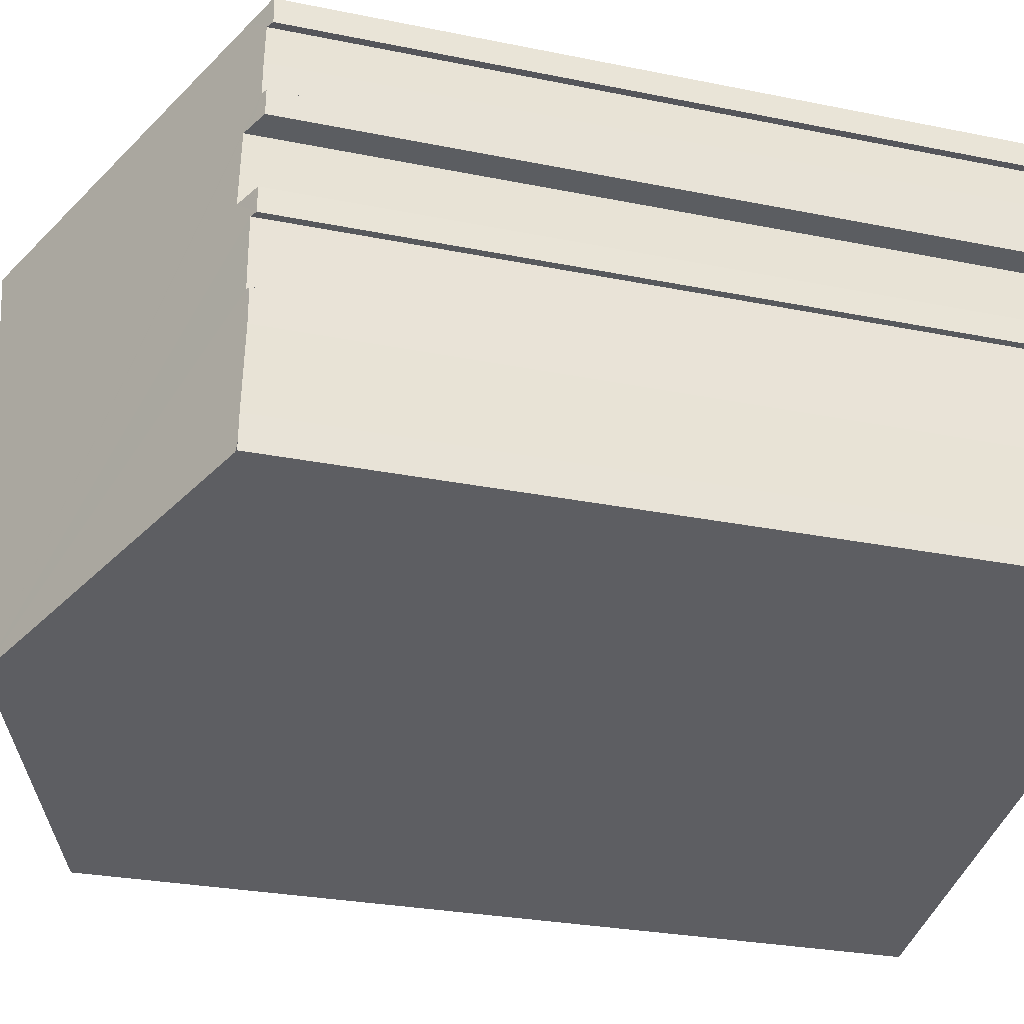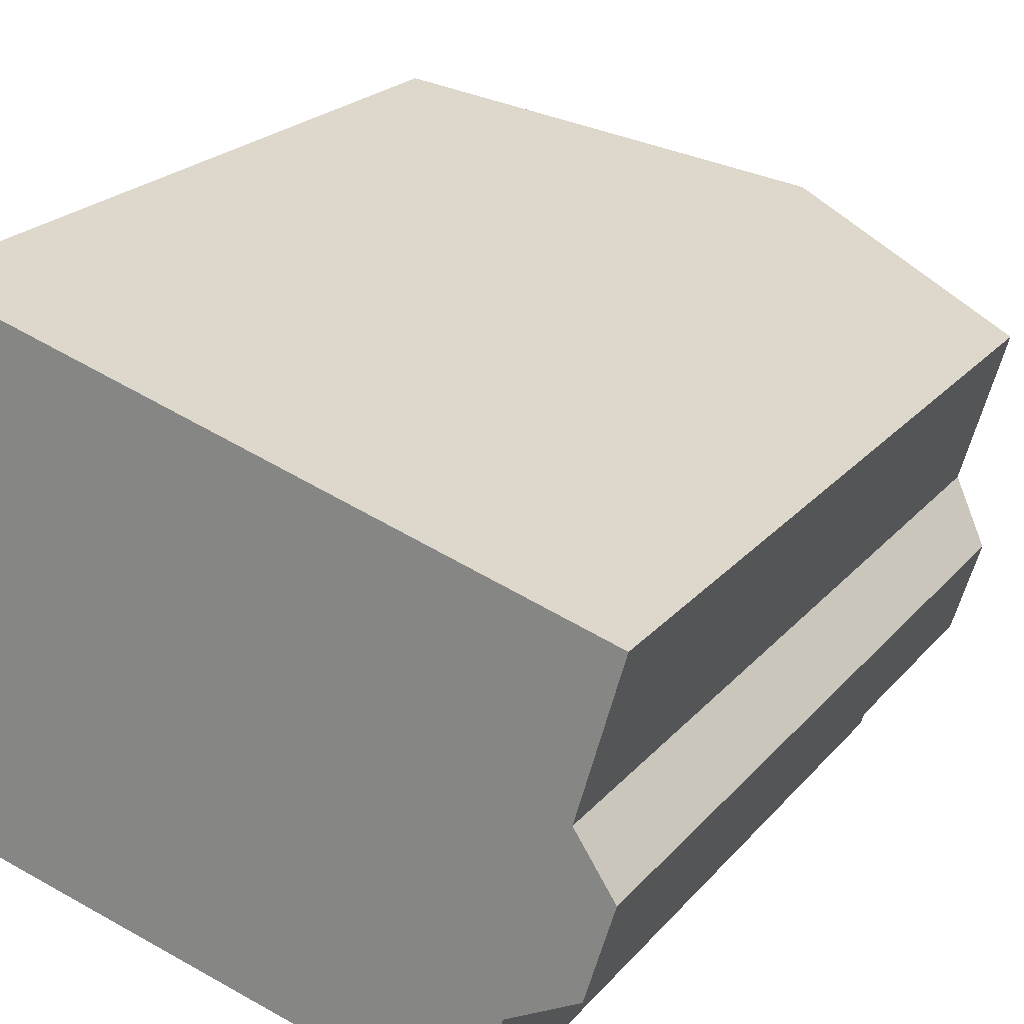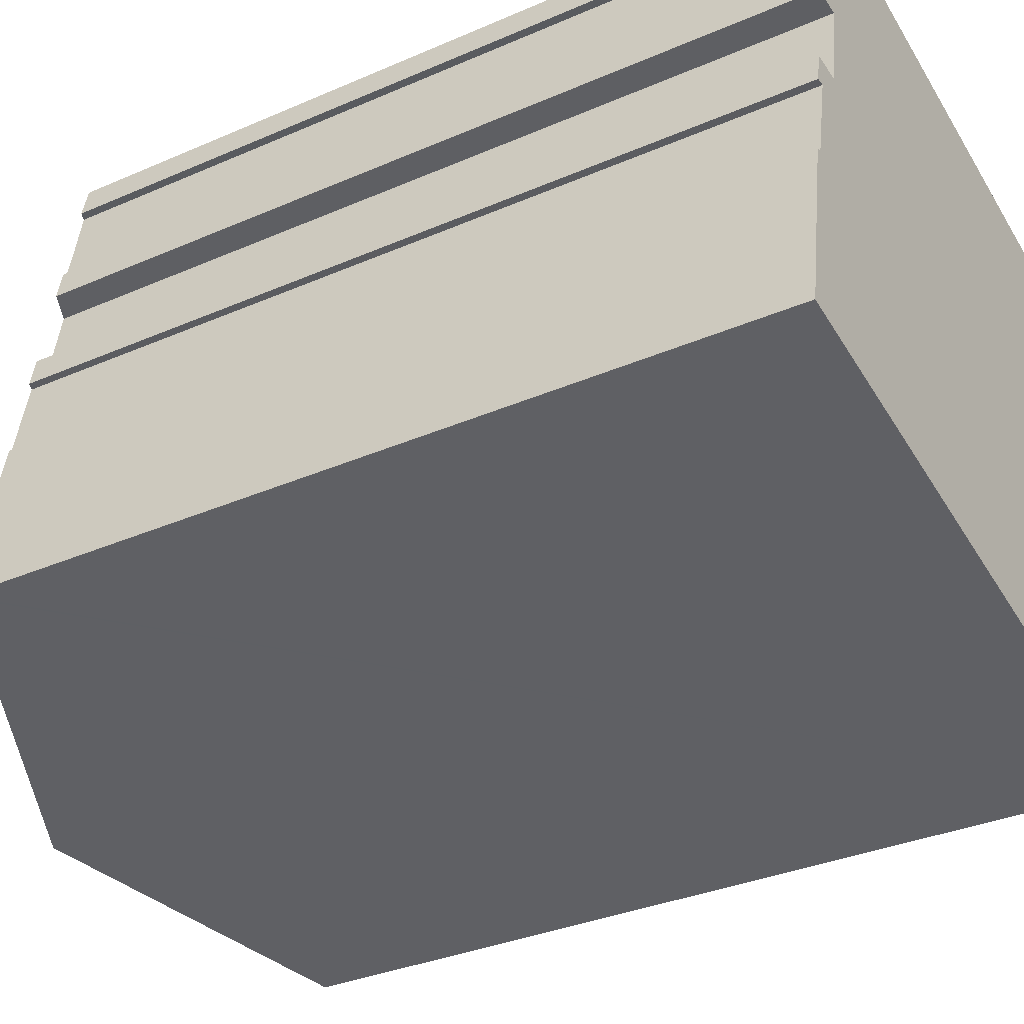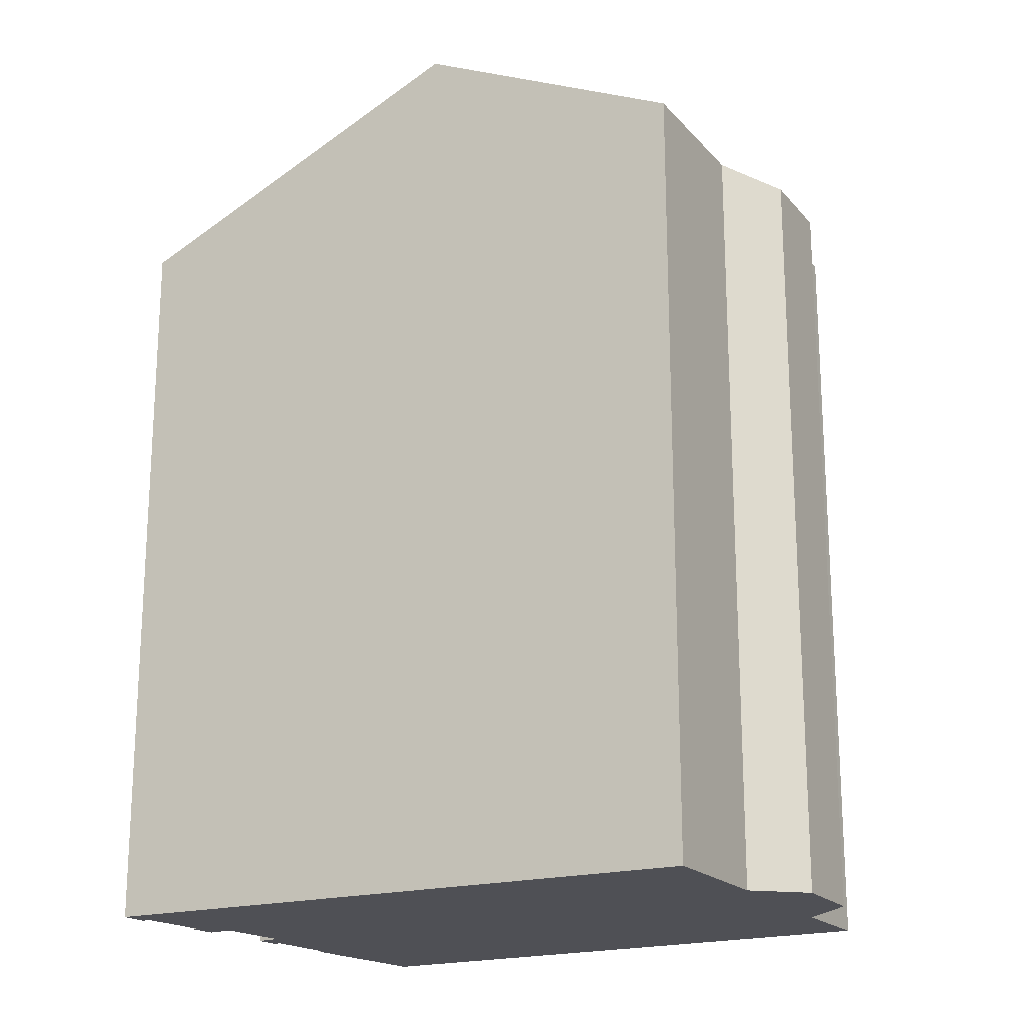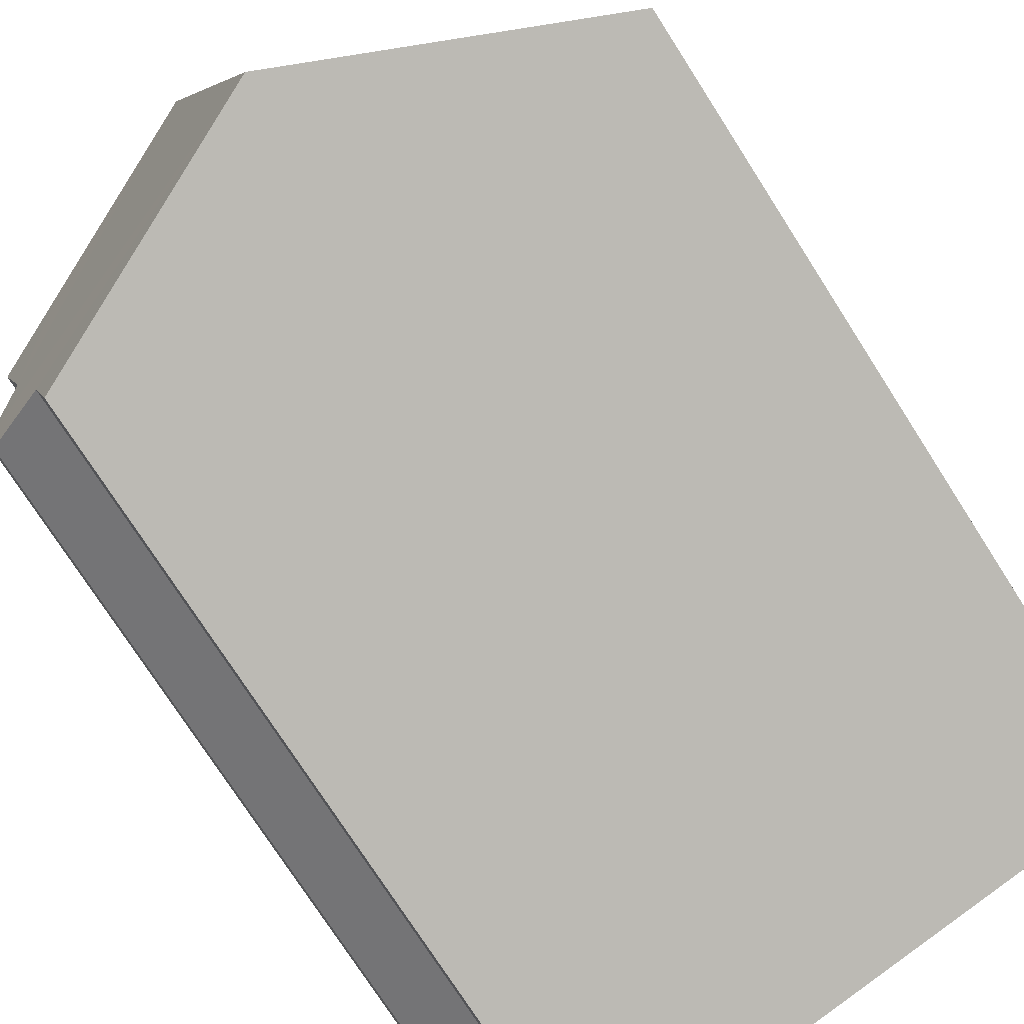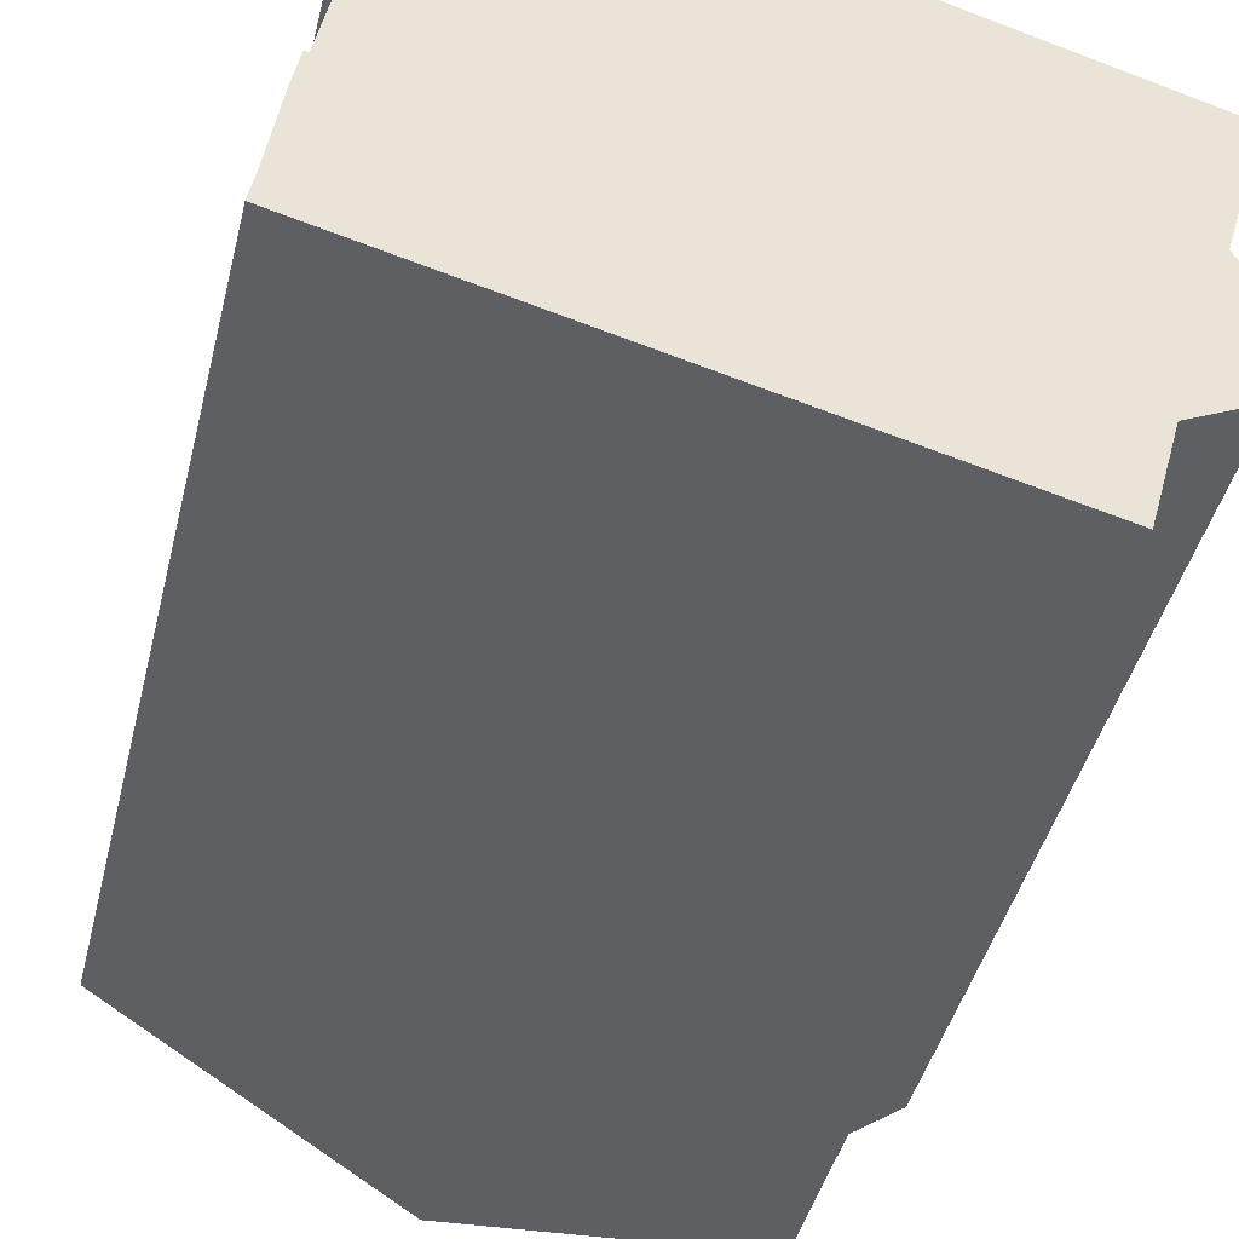
<metadata>
{"format":"obj","ext":"obj","renderer":"f3d","projection":"perspective","resolution":1024,"background":"white","views":[{"elev":-26.3,"azim":-108.1,"up":"+Z"},{"elev":21.7,"azim":28.5,"up":"+Z"},{"elev":-32.4,"azim":-58.5,"up":"+Z"},{"elev":-19.3,"azim":44.6,"up":"+Y"},{"elev":-75.7,"azim":-147.3,"up":"+Z"},{"elev":-43.7,"azim":-13.7,"up":"+Z"}]}
</metadata>
<code>
v  1.316 18.15 8.579
v  1.459 18.21 8.554
v  1.206 18.18 7.939
v  0.956 18.3 6.119
v  1.086 18.36 6.097
v  0.836 18.33 5.479
v  1.546 18.57 6.019
v  1.016 18.41 5.469
v  0.906 18.36 5.475
v  0.596 18.45 3.699
v  0.687 18.49 3.682
v  0.436 18.49 2.829
v  2.457 18.36 10.83
v  9.979 21.89 8.571
v  1.746 18.11 10.36
v  1.606 18.17 9.409
v  6.968 21.89 -1.822
v  1.816 18.46 7.829
v  1.6 18.36 7.868
v  0.146 18.61 0.839
v  0.033 18.64 0.189
v  5.344 21.13 -1.397
v  0.043 18.67 -0.011
v  1.708 18.01 11.05
v  1.546 18.02 10.36
v  15.24 18.95 3.207
v  14.41 19.81 7.243
v  16.25 18.95 6.69
v  16.11 18.41 1.876
v  15.47 18.42 -0.22
v  13.88 19 -1.035
v  13.21 18.99 -3.455
v  1.459 -5.238e-16 8.554
v  1.316 -5.253e-16 8.579
v  1.708 -6.767e-16 11.05
v  16.25 -4.096e-16 6.69
v  2.457 -6.63e-16 10.83
v  9.979 -5.248e-16 8.571
v  14.41 -4.435e-16 7.243
v  0.687 -2.255e-16 3.682
v  0.596 -2.265e-16 3.699
v  1.546 -3.686e-16 6.019
v  0.956 -3.747e-16 6.119
v  1.086 -3.733e-16 6.097
v  1.606 -5.761e-16 9.409
v  1.746 -6.343e-16 10.36
v  1.546 -6.343e-16 10.36
v  0 0 0
v  0 18.65 1.142e-15
v  0.146 -5.137e-17 0.839
v  0.033 -1.157e-17 0.189
v  0.436 -1.732e-16 2.829
v  1.016 -3.349e-16 5.469
v  0.836 -3.355e-16 5.479
v  1.816 -4.794e-16 7.829
v  1.206 -4.861e-16 7.939
v  13.21 2.116e-16 -3.455
v  6.968 1.116e-16 -1.822
v  5.344 8.554e-17 -1.397
v  0.043 6.736e-19 -0.011
v  0.906 -3.352e-16 5.475
v  1.6 -4.818e-16 7.868
v  15.24 -1.964e-16 3.207
v  15.47 1.347e-17 -0.22
v  16.11 -1.149e-16 1.876
v  13.88 6.338e-17 -1.035
g defaultobject
f 1 2 3
f 4 5 6
f 7 6 5
f 8 6 7
f 9 6 8
f 10 11 12
f 13 14 15
f 16 15 14
f 17 16 14
f 2 16 17
f 18 2 17
f 19 2 18
f 3 2 19
f 7 18 17
f 8 7 17
f 11 8 17
f 12 11 17
f 20 12 17
f 21 20 17
f 22 21 17
f 23 21 22
f 24 13 25
f 15 25 13
f 26 27 28
f 27 26 14
f 14 26 17
f 17 26 29
f 17 29 30
f 17 30 31
f 17 31 32
f 1 33 2
f 33 1 34
f 35 13 24
f 13 35 14
f 14 35 27
f 27 35 28
f 28 35 36
f 36 35 37
f 36 37 38
f 36 38 39
f 10 40 11
f 40 10 41
f 5 42 7
f 42 5 4
f 42 4 43
f 42 43 44
f 33 16 2
f 16 33 45
f 45 15 16
f 15 45 46
f 47 24 25
f 24 47 35
f 48 21 49
f 21 48 20
f 20 48 50
f 50 48 51
f 50 12 20
f 12 50 52
f 52 10 12
f 10 52 41
f 40 8 11
f 8 40 53
f 54 4 6
f 4 54 43
f 42 18 7
f 18 42 55
f 56 1 3
f 1 56 34
f 46 25 15
f 25 46 47
f 32 22 17
f 22 32 57
f 22 57 23
f 23 57 49
f 49 57 48
f 48 57 58
f 48 58 59
f 48 59 60
f 53 9 8
f 9 53 6
f 6 53 54
f 54 53 61
f 55 19 18
f 19 55 3
f 3 55 56
f 56 55 62
f 36 26 28
f 26 36 63
f 29 64 30
f 64 29 65
f 66 32 31
f 32 66 57
f 63 29 26
f 29 63 65
f 30 66 31
f 66 30 64
f 56 33 34
f 54 44 43
f 44 54 42
f 42 54 61
f 42 61 53
f 42 53 40
f 52 40 41
f 47 37 35
f 37 47 46
f 37 46 45
f 37 45 38
f 38 45 33
f 38 33 56
f 38 56 62
f 38 62 55
f 38 55 42
f 38 42 40
f 38 40 52
f 38 52 50
f 38 50 51
f 38 51 48
f 38 48 60
f 38 60 59
f 38 59 39
f 39 59 58
f 39 58 57
f 39 57 66
f 39 66 36
f 36 66 63
f 66 65 63
f 65 66 64

</code>
